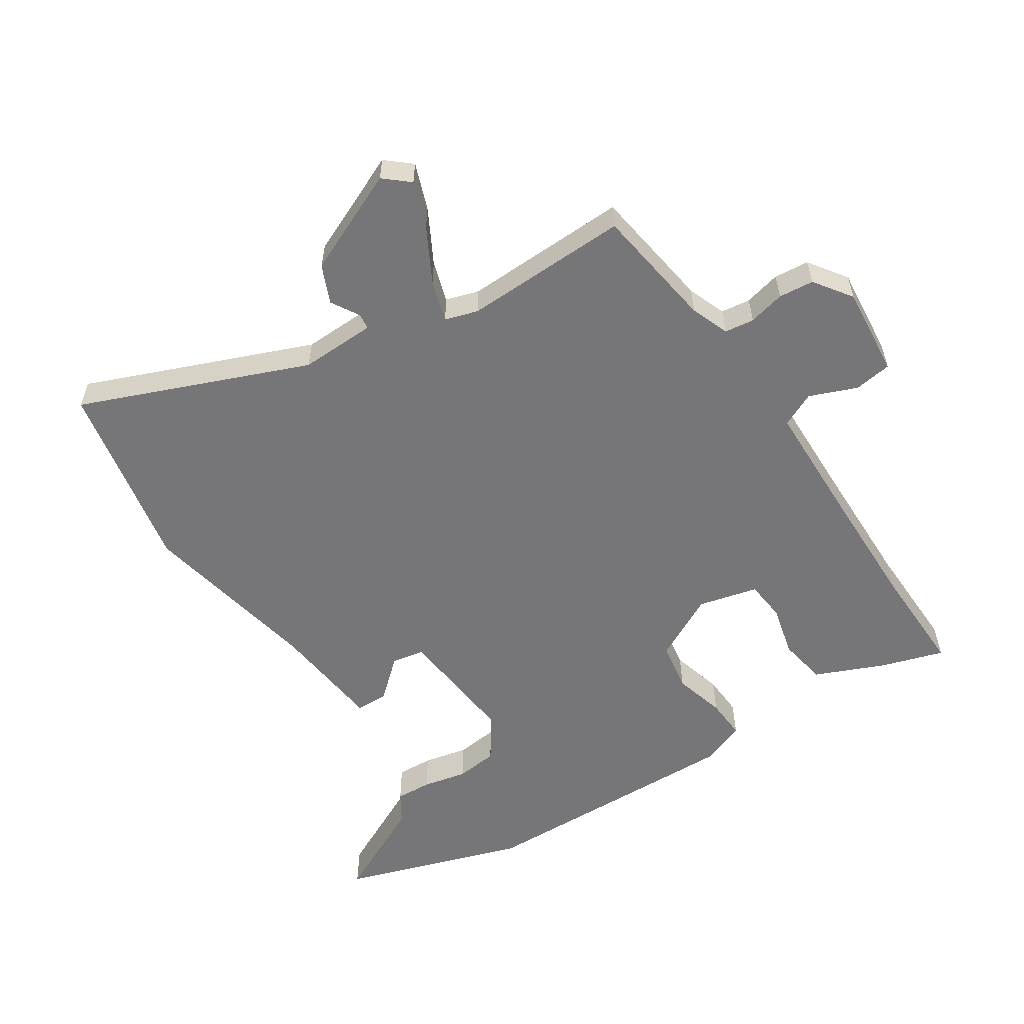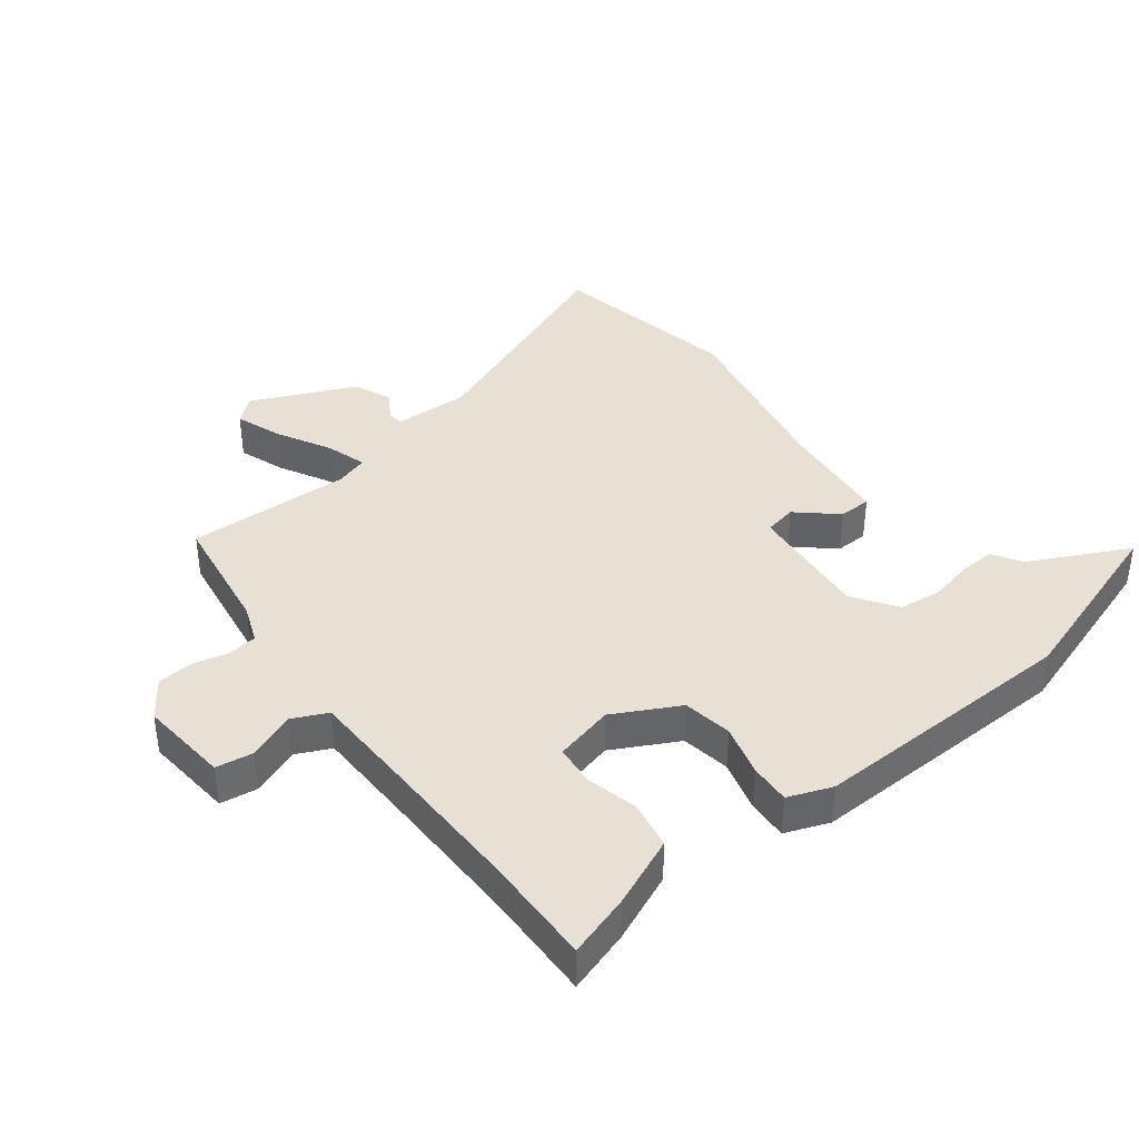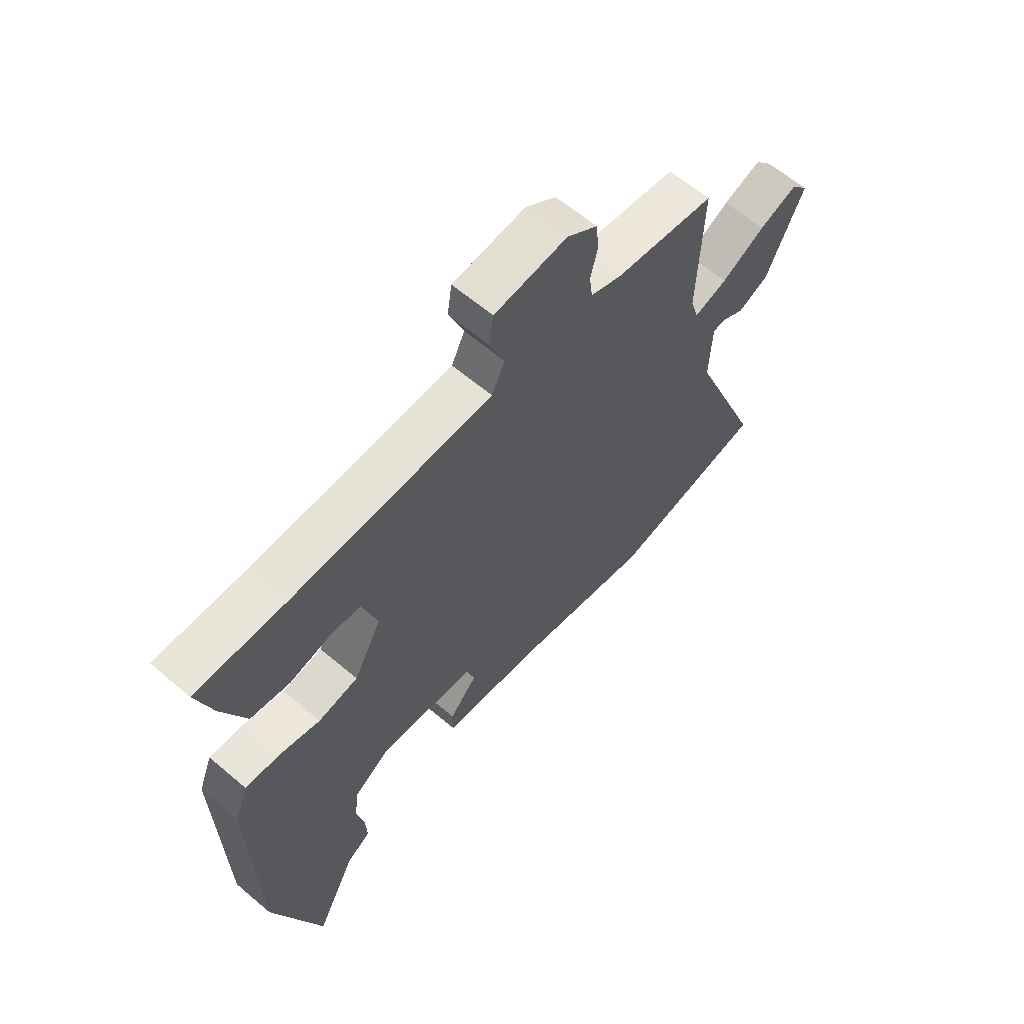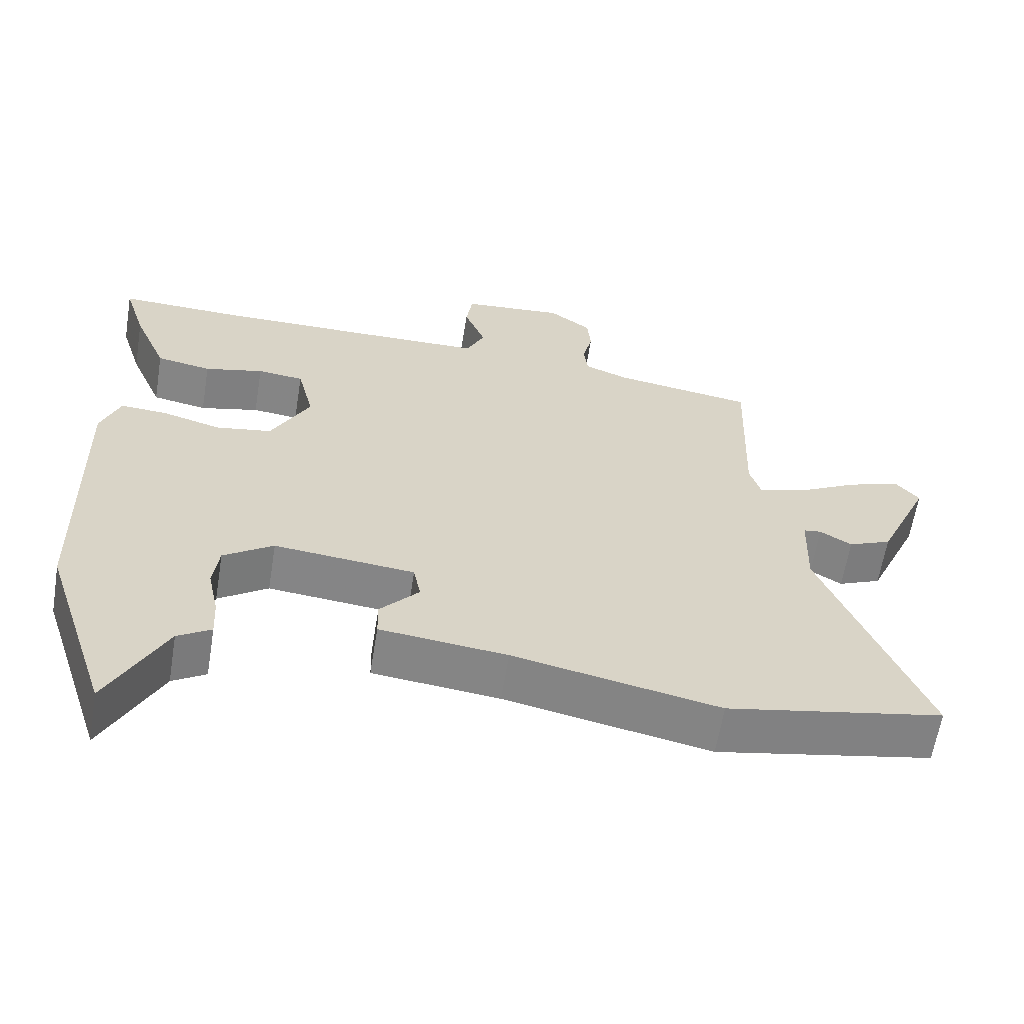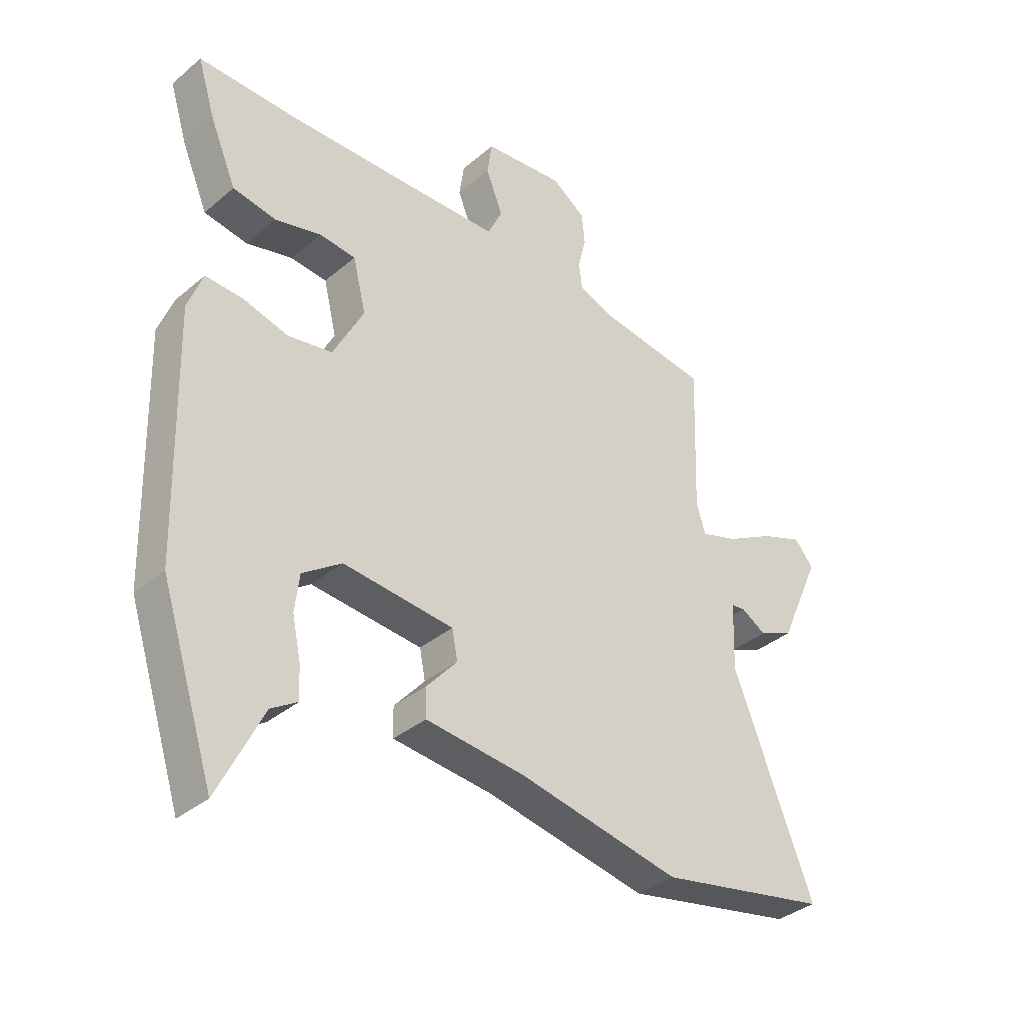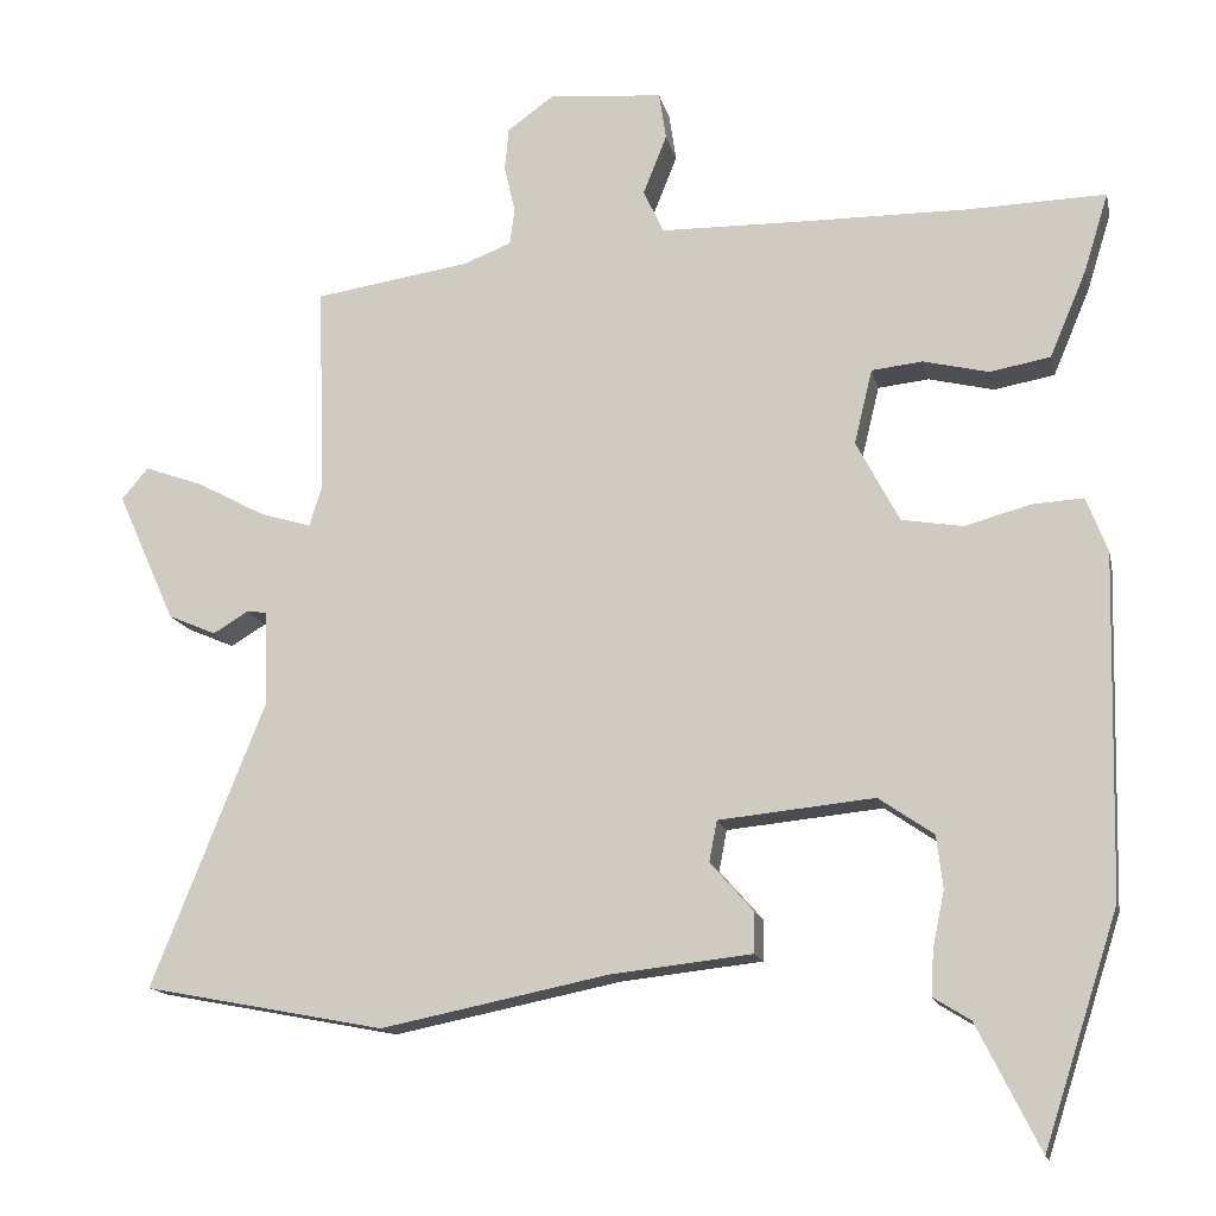
<metadata>
{"format":"obj","ext":"obj","renderer":"f3d","projection":"perspective","resolution":1024,"background":"white","views":[{"elev":-56.9,"azim":-57.1,"up":"+Y"},{"elev":39.1,"azim":52.2,"up":"+Y"},{"elev":62.4,"azim":130.7,"up":"+Z"},{"elev":-61.8,"azim":170.8,"up":"+Z"},{"elev":-35.3,"azim":138.0,"up":"+Z"},{"elev":-14.6,"azim":12.2,"up":"+Z"}]}
</metadata>
<code>
v 0.383 0.07 0.497
v 0.56 0.07 0.502
v 0.529 0.07 0.402
v 0.482 0.07 0.291
v 0.405 0.07 0.277
v 0.322 0.07 0.297
v 0.257 0.07 0.29
v 0.234 0.07 0.195
v 0.289 0.07 0.091
v 0.368 0.07 0.078
v 0.45 0.07 0.101
v 0.516 0.07 0.105
v 0.543 0.07 0.035
v 0.533 0.07 -0.398
v 0.438 0.07 -0.691
v 0.358 0.07 -0.532
v 0.311 0.07 -0.503
v 0.314 0.07 -0.445
v 0.329 0.07 -0.374
v 0.321 0.07 -0.307
v 0.251 0.07 -0.259
v 0.053 0.07 -0.279
v 0.043 0.07 -0.331
v 0.098 0.07 -0.393
v 0.097 0.07 -0.445
v -0.082 0.07 -0.465
v -0.372 0.07 -0.524
v -0.678 0.07 -0.466
v -0.534 0.07 -0.104
v -0.538 0.07 0.017
v -0.563 0.07 0.02
v -0.608 0.07 -0.007
v -0.669 0.07 0.019
v -0.743 0.07 0.184
v -0.709 0.07 0.224
v -0.634 0.07 0.197
v -0.548 0.07 0.151
v -0.482 0.07 0.131
v -0.466 0.07 0.184
v -0.475 0.07 0.448
v -0.277 0.07 0.478
v -0.216 0.07 0.502
v -0.21 0.07 0.549
v -0.224 0.07 0.607
v -0.219 0.07 0.663
v -0.159 0.07 0.706
v -0.015 0.07 0.693
v -0.006 0.07 0.633
v -0.036 0.07 0.557
v -0.01 0.07 0.502
v 0.167 0.07 0.499
v 0.383 0 0.497
v 0.56 0 0.502
v 0.529 0 0.402
v 0.482 0 0.291
v 0.405 0 0.277
v 0.322 0 0.297
v 0.257 0 0.29
v 0.234 0 0.195
v 0.289 0 0.091
v 0.368 0 0.078
v 0.45 0 0.101
v 0.516 0 0.105
v 0.543 0 0.035
v 0.533 0 -0.398
v 0.438 0 -0.691
v 0.358 0 -0.532
v 0.311 0 -0.503
v 0.314 0 -0.445
v 0.329 0 -0.374
v 0.321 0 -0.307
v 0.251 0 -0.259
v 0.053 0 -0.279
v 0.043 0 -0.331
v 0.098 0 -0.393
v 0.097 0 -0.445
v -0.082 0 -0.465
v -0.372 0 -0.524
v -0.678 0 -0.466
v -0.534 0 -0.104
v -0.538 0 0.017
v -0.563 0 0.02
v -0.608 0 -0.007
v -0.669 0 0.019
v -0.743 0 0.184
v -0.709 0 0.224
v -0.634 0 0.197
v -0.548 0 0.151
v -0.482 0 0.131
v -0.466 0 0.184
v -0.475 0 0.448
v -0.277 0 0.478
v -0.216 0 0.502
v -0.21 0 0.549
v -0.224 0 0.607
v -0.219 0 0.663
v -0.159 0 0.706
v -0.015 0 0.693
v -0.006 0 0.633
v -0.036 0 0.557
v -0.01 0 0.502
v 0.167 0 0.499
f 47 48 49
f 46 47 49
f 45 46 49
f 44 45 49
f 43 44 49
f 42 43 49 50
f 41 42 50 51
f 41 51 1
f 40 41 1
f 39 40 1
f 35 36 37
f 34 35 37
f 33 34 37
f 32 33 37
f 31 32 37
f 30 31 37 38
f 29 30 38
f 26 27 28 29
f 29 38 39
f 26 29 39
f 25 26 39
f 24 25 39
f 23 24 39
f 16 17 18 19
f 16 19 20
f 15 16 20
f 14 15 20
f 13 14 20
f 12 13 20
f 11 12 20
f 10 11 20
f 9 10 20 21
f 4 5 6
f 3 4 6
f 2 3 6
f 1 2 6
f 1 6 7
f 39 1 7
f 22 23 39
f 21 22 39
f 9 21 39
f 8 9 39
f 7 8 39
f 100 99 98
f 100 98 97
f 100 97 96
f 100 96 95
f 100 95 94
f 101 100 94 93
f 102 101 93 92
f 52 102 92
f 52 92 91
f 52 91 90
f 88 87 86
f 88 86 85
f 88 85 84
f 88 84 83
f 88 83 82
f 89 88 82 81
f 89 81 80
f 80 79 78 77
f 90 89 80
f 90 80 77
f 90 77 76
f 90 76 75
f 90 75 74
f 70 69 68 67
f 71 70 67
f 71 67 66
f 71 66 65
f 71 65 64
f 71 64 63
f 71 63 62
f 71 62 61
f 72 71 61 60
f 57 56 55
f 57 55 54
f 57 54 53
f 57 53 52
f 58 57 52
f 58 52 90
f 90 74 73
f 90 73 72
f 90 72 60
f 90 60 59
f 90 59 58
f 1 52 53 2
f 2 53 54 3
f 3 54 55 4
f 4 55 56 5
f 5 56 57 6
f 6 57 58 7
f 7 58 59 8
f 8 59 60 9
f 9 60 61 10
f 10 61 62 11
f 11 62 63 12
f 12 63 64 13
f 13 64 65 14
f 14 65 66 15
f 15 66 67 16
f 16 67 68 17
f 17 68 69 18
f 18 69 70 19
f 19 70 71 20
f 20 71 72 21
f 21 72 73 22
f 22 73 74 23
f 23 74 75 24
f 24 75 76 25
f 25 76 77 26
f 26 77 78 27
f 27 78 79 28
f 28 79 80 29
f 29 80 81 30
f 30 81 82 31
f 31 82 83 32
f 32 83 84 33
f 33 84 85 34
f 34 85 86 35
f 35 86 87 36
f 36 87 88 37
f 37 88 89 38
f 38 89 90 39
f 39 90 91 40
f 40 91 92 41
f 41 92 93 42
f 42 93 94 43
f 43 94 95 44
f 44 95 96 45
f 45 96 97 46
f 46 97 98 47
f 47 98 99 48
f 48 99 100 49
f 49 100 101 50
f 50 101 102 51
f 51 102 52 1

</code>
